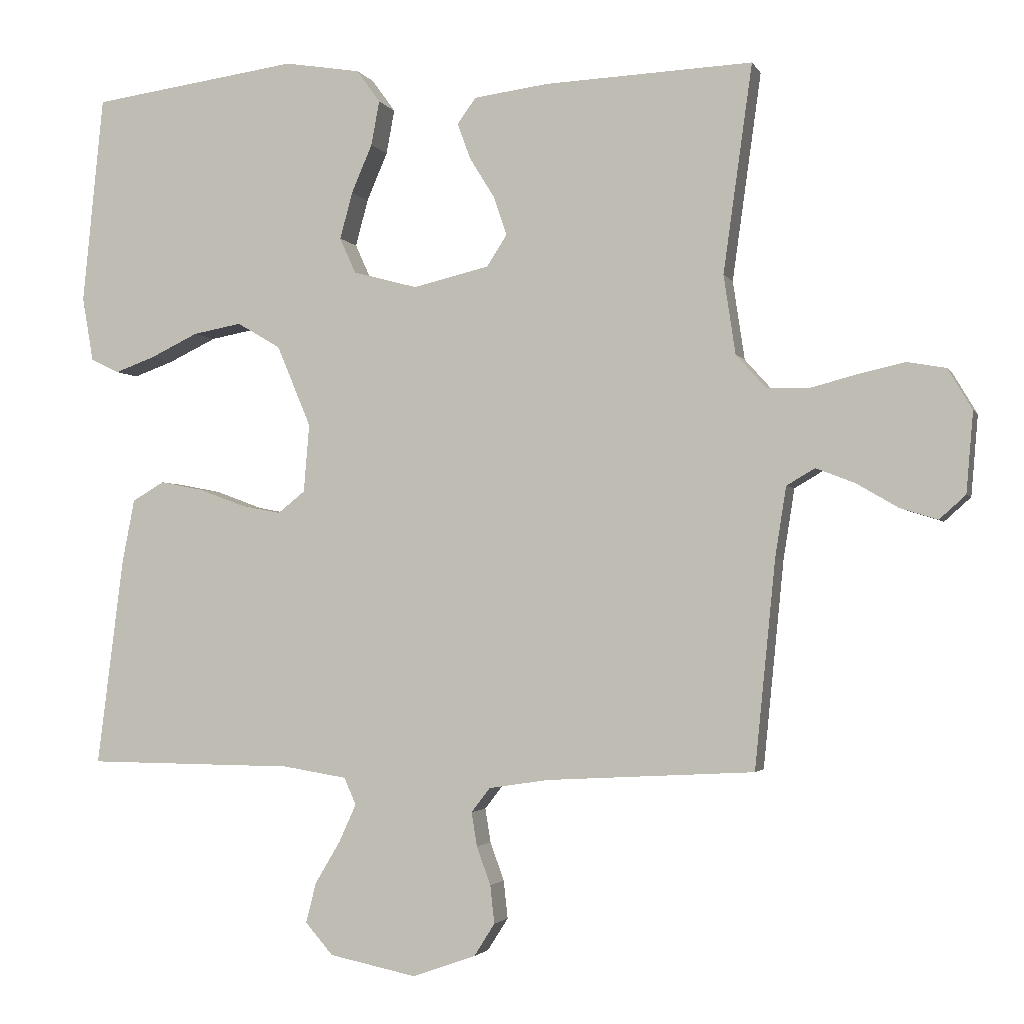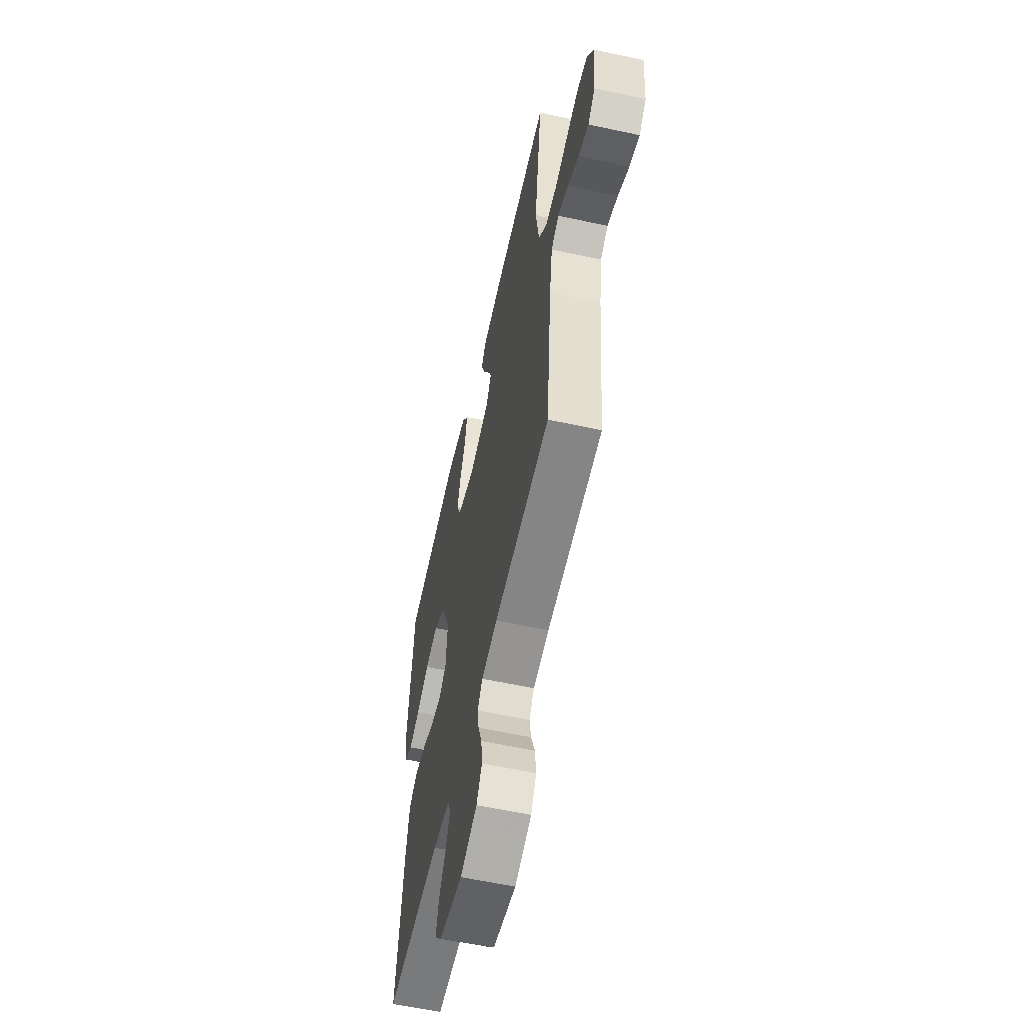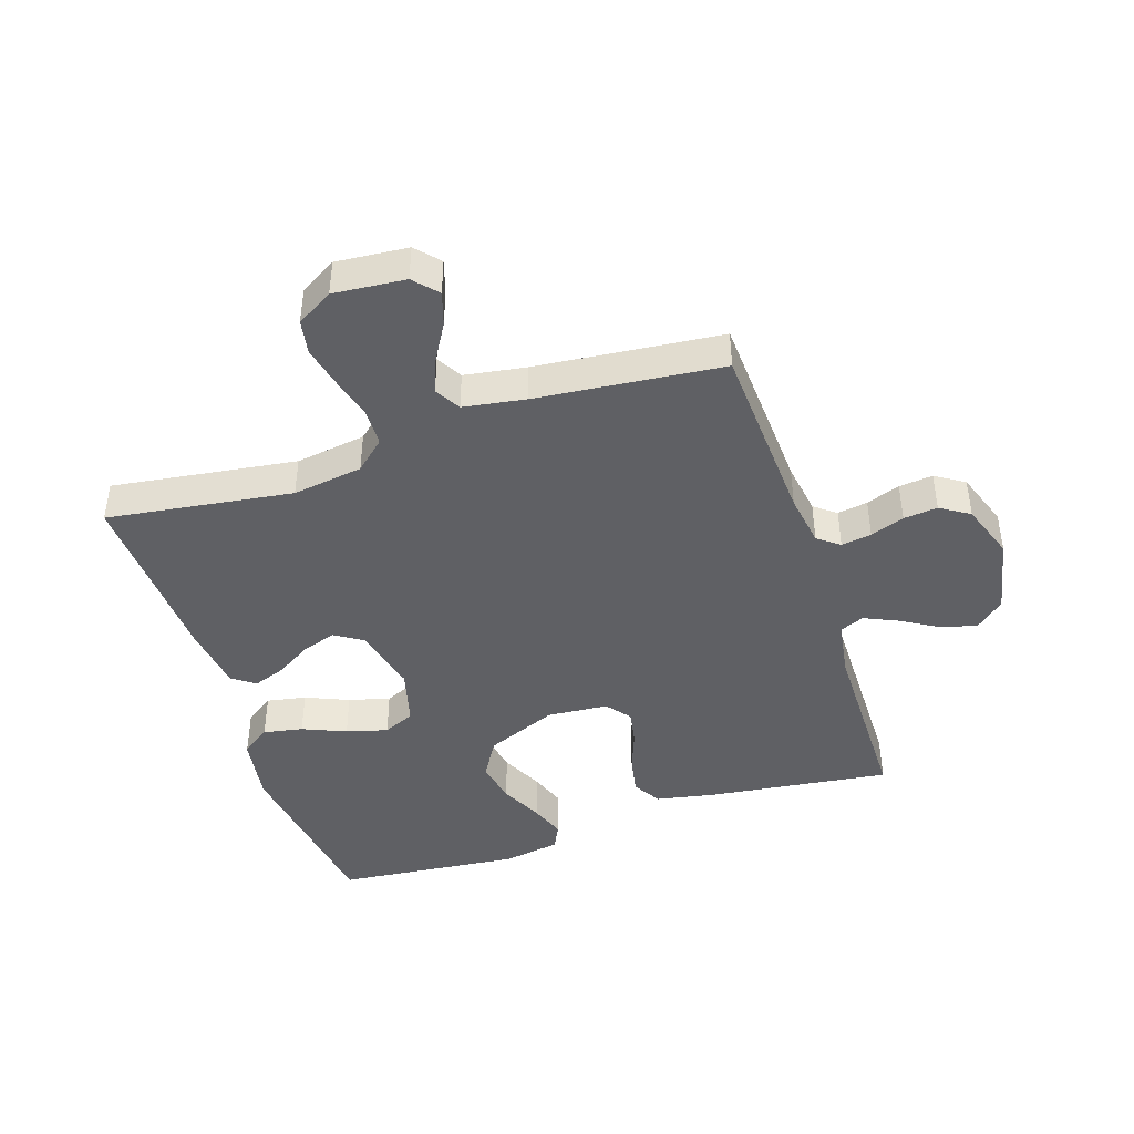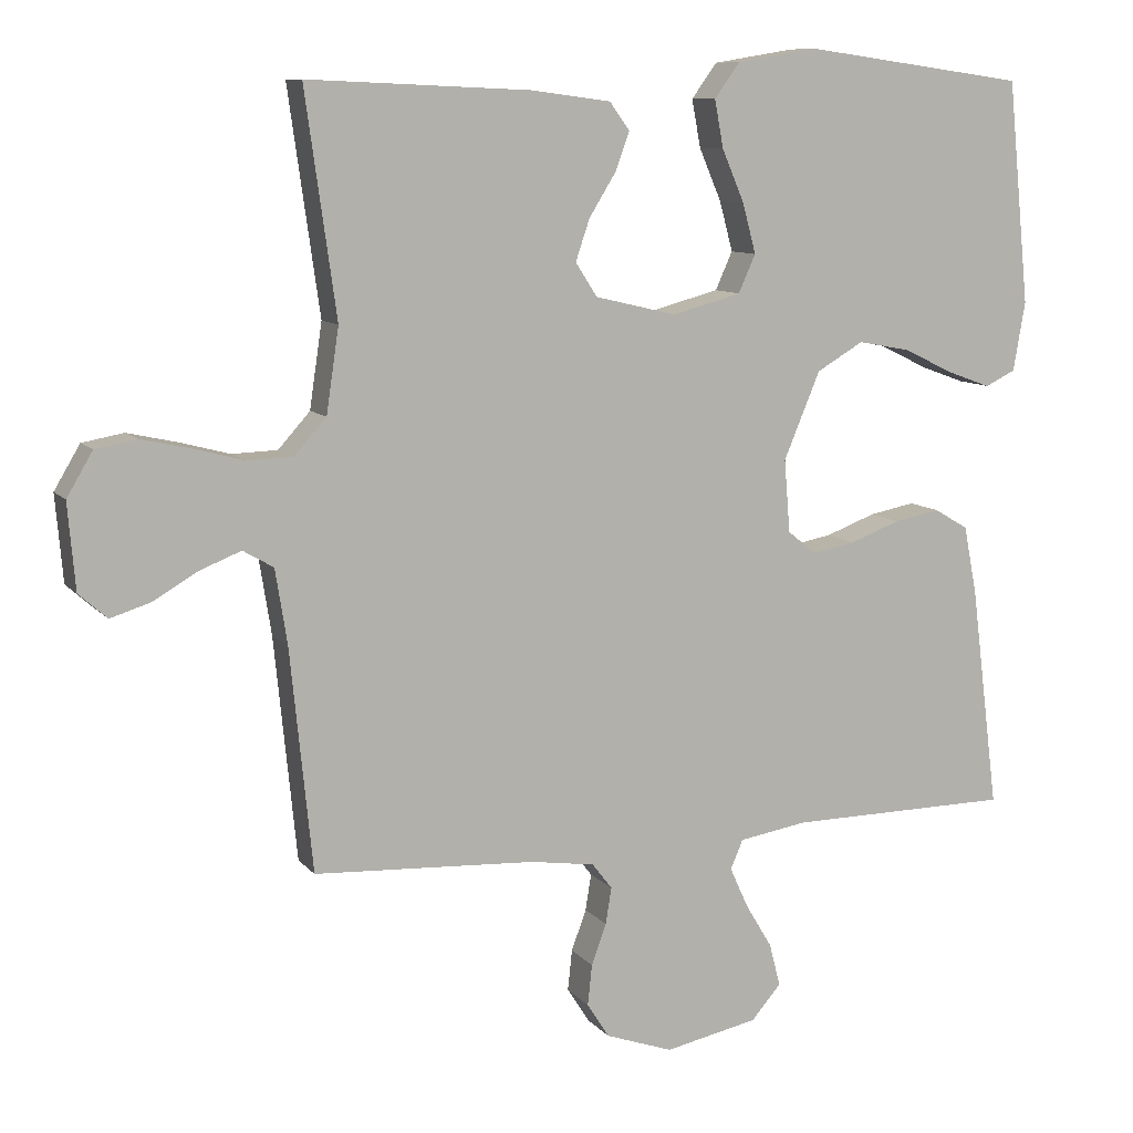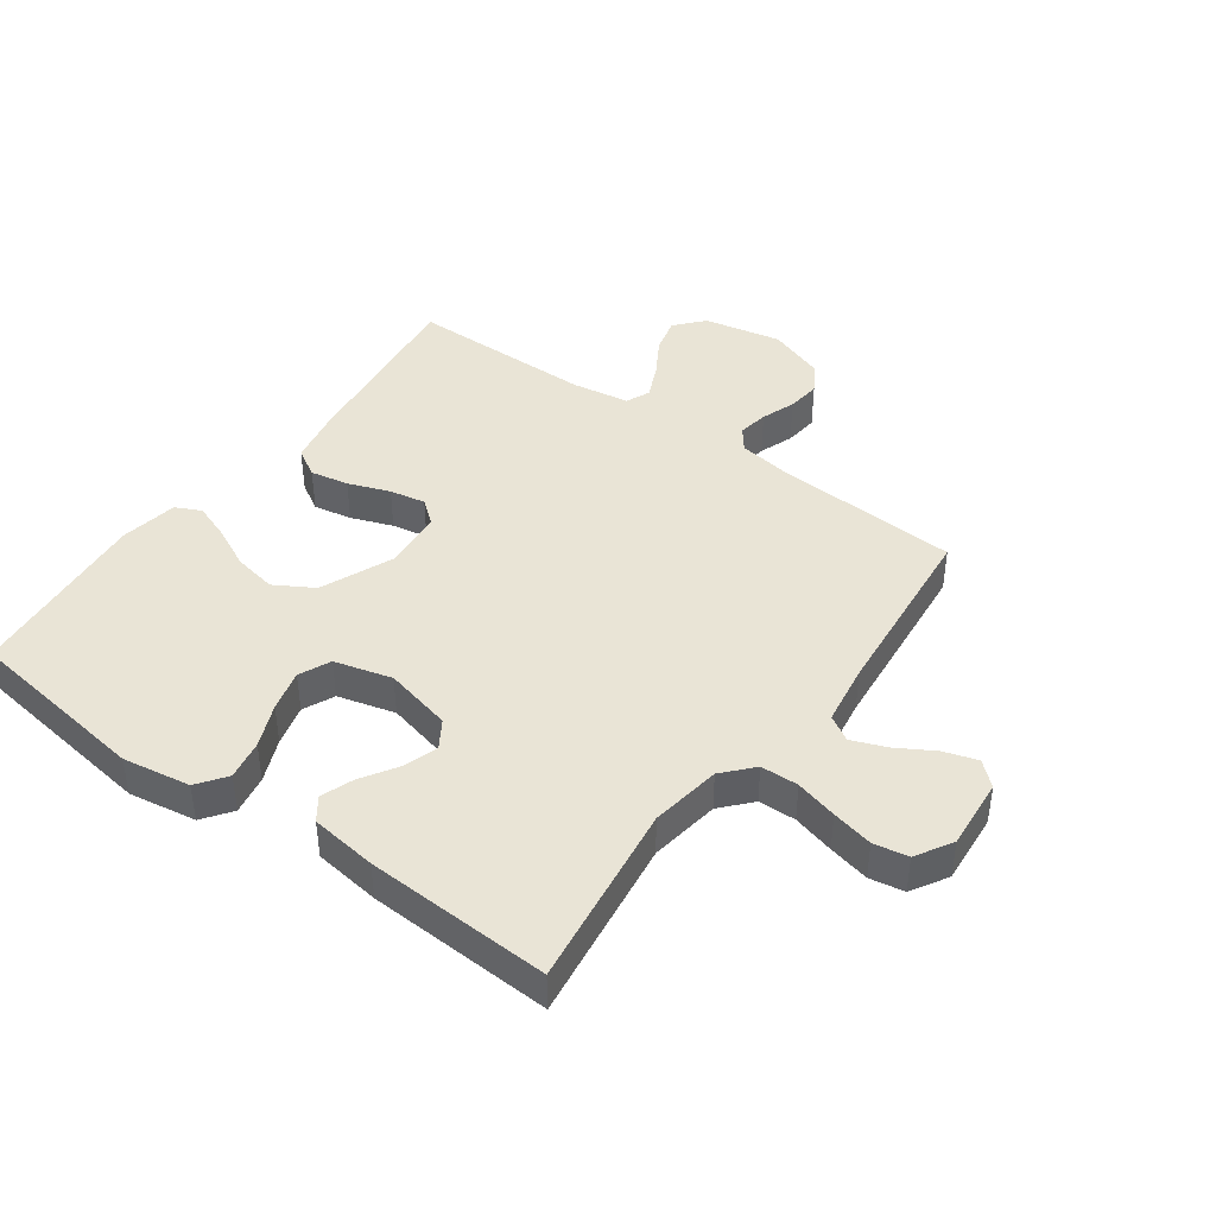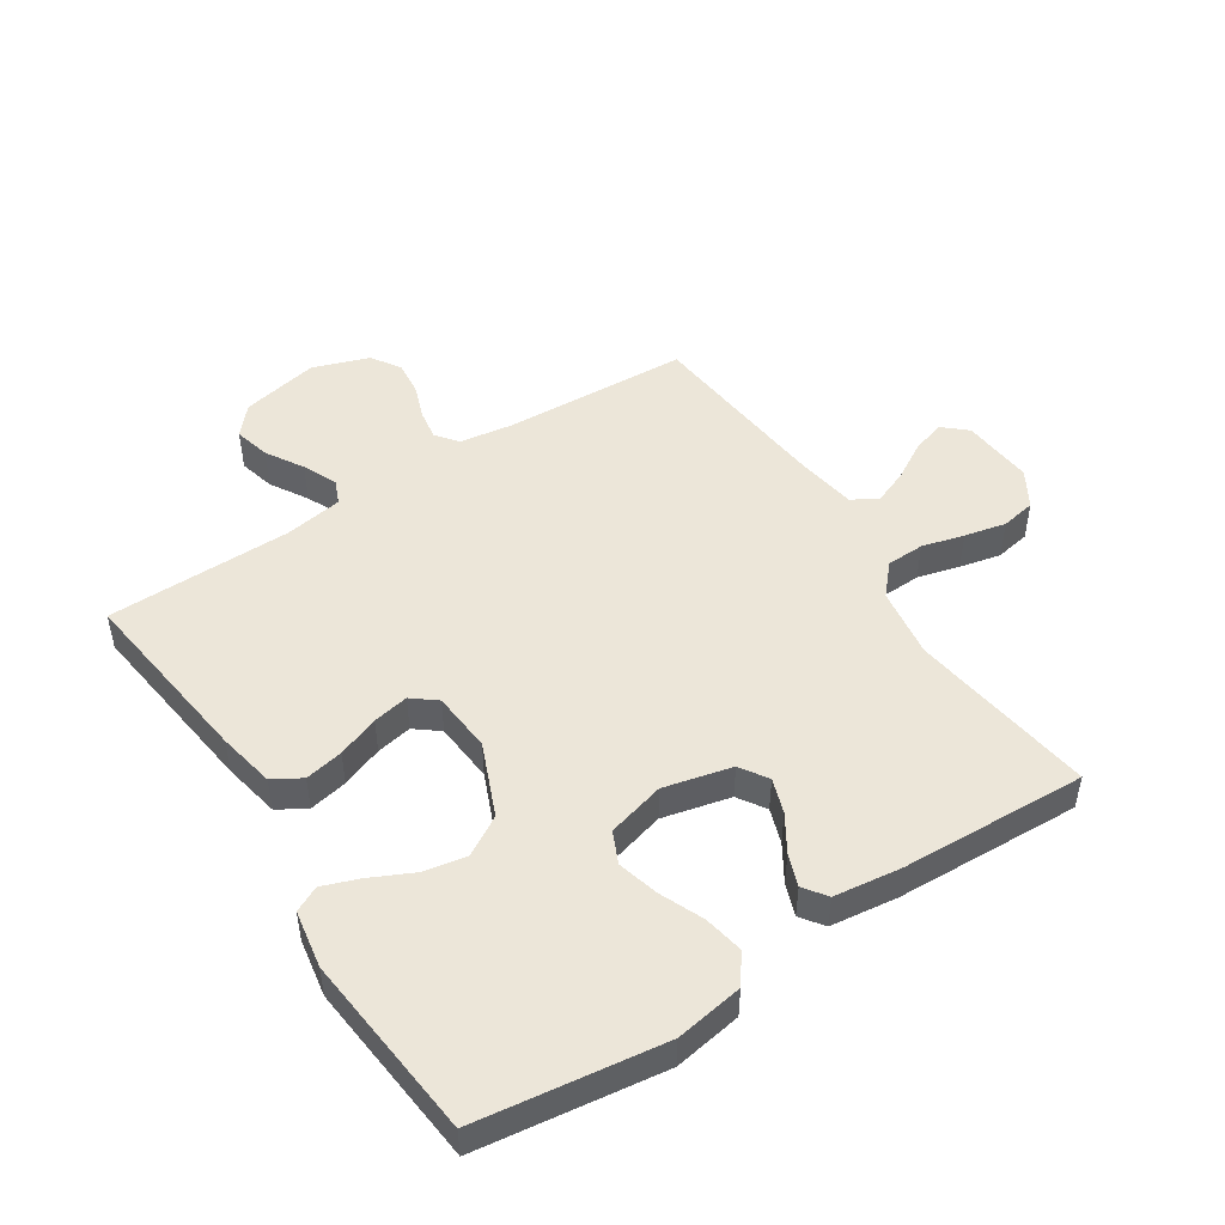
<metadata>
{"format":"obj","ext":"obj","renderer":"f3d","projection":"perspective","resolution":1024,"background":"white","views":[{"elev":-2.5,"azim":15.8,"up":"+Z"},{"elev":-58.6,"azim":77.4,"up":"+Z"},{"elev":-43.3,"azim":108.2,"up":"+Y"},{"elev":9.6,"azim":157.6,"up":"+Z"},{"elev":42.5,"azim":36.0,"up":"+Y"},{"elev":48.9,"azim":-33.0,"up":"+Y"}]}
</metadata>
<code>
v -0.5 0.07 -0.5
v -0.462 0.07 -0.2
v -0.444 0.07 -0.108
v -0.398 0.07 -0.081
v -0.336 0.07 -0.093
v -0.269 0.07 -0.118
v -0.211 0.07 -0.129
v -0.172 0.07 -0.098
v -0.164 0.07 0
v -0.213 0.07 0.117
v -0.276 0.07 0.154
v -0.346 0.07 0.141
v -0.415 0.07 0.108
v -0.473 0.07 0.087
v -0.514 0.07 0.107
v -0.53 0.07 0.2
v -0.5 0.07 0.5
v -0.2 0.07 0.541
v -0.09 0.07 0.523
v -0.056 0.07 0.476
v -0.068 0.07 0.412
v -0.098 0.07 0.342
v -0.116 0.07 0.275
v -0.093 0.07 0.224
v 0 0.07 0.199
v 0.11 0.07 0.225
v 0.139 0.07 0.27
v 0.12 0.07 0.326
v 0.084 0.07 0.384
v 0.065 0.07 0.436
v 0.092 0.07 0.473
v 0.2 0.07 0.487
v 0.5 0.07 0.5
v 0.458 0.07 0.2
v 0.475 0.07 0.086
v 0.518 0.07 0.038
v 0.579 0.07 0.036
v 0.647 0.07 0.054
v 0.714 0.07 0.069
v 0.77 0.07 0.059
v 0.805 0.07 0
v 0.795 0.07 -0.116
v 0.757 0.07 -0.15
v 0.703 0.07 -0.133
v 0.643 0.07 -0.098
v 0.587 0.07 -0.076
v 0.546 0.07 -0.1
v 0.53 0.07 -0.2
v 0.5 0.07 -0.5
v 0.2 0.07 -0.516
v 0.114 0.07 -0.529
v 0.087 0.07 -0.564
v 0.095 0.07 -0.613
v 0.115 0.07 -0.668
v 0.121 0.07 -0.723
v 0.091 0.07 -0.77
v 0 0.07 -0.802
v -0.126 0.07 -0.776
v -0.166 0.07 -0.73
v -0.151 0.07 -0.672
v -0.115 0.07 -0.612
v -0.09 0.07 -0.557
v -0.107 0.07 -0.518
v -0.2 0.07 -0.503
v -0.5 0 -0.5
v -0.462 0 -0.2
v -0.444 0 -0.108
v -0.398 0 -0.081
v -0.336 0 -0.093
v -0.269 0 -0.118
v -0.211 0 -0.129
v -0.172 0 -0.098
v -0.164 0 0
v -0.213 0 0.117
v -0.276 0 0.154
v -0.346 0 0.141
v -0.415 0 0.108
v -0.473 0 0.087
v -0.514 0 0.107
v -0.53 0 0.2
v -0.5 0 0.5
v -0.2 0 0.541
v -0.09 0 0.523
v -0.056 0 0.476
v -0.068 0 0.412
v -0.098 0 0.342
v -0.116 0 0.275
v -0.093 0 0.224
v 0 0 0.199
v 0.11 0 0.225
v 0.139 0 0.27
v 0.12 0 0.326
v 0.084 0 0.384
v 0.065 0 0.436
v 0.092 0 0.473
v 0.2 0 0.487
v 0.5 0 0.5
v 0.458 0 0.2
v 0.475 0 0.086
v 0.518 0 0.038
v 0.579 0 0.036
v 0.647 0 0.054
v 0.714 0 0.069
v 0.77 0 0.059
v 0.805 0 0
v 0.795 0 -0.116
v 0.757 0 -0.15
v 0.703 0 -0.133
v 0.643 0 -0.098
v 0.587 0 -0.076
v 0.546 0 -0.1
v 0.53 0 -0.2
v 0.5 0 -0.5
v 0.2 0 -0.516
v 0.114 0 -0.529
v 0.087 0 -0.564
v 0.095 0 -0.613
v 0.115 0 -0.668
v 0.121 0 -0.723
v 0.091 0 -0.77
v 0 0 -0.802
v -0.126 0 -0.776
v -0.166 0 -0.73
v -0.151 0 -0.672
v -0.115 0 -0.612
v -0.09 0 -0.557
v -0.107 0 -0.518
v -0.2 0 -0.503
f 59 60 61
f 58 59 61
f 57 58 61
f 56 57 61
f 55 56 61
f 54 55 61
f 53 54 61
f 52 53 61 62
f 51 52 62 63
f 48 49 50
f 51 63 64
f 50 51 64
f 48 50 64
f 47 48 64
f 43 44 45
f 42 43 45
f 41 42 45
f 40 41 45
f 39 40 45
f 38 39 45
f 37 38 45
f 36 37 45 46
f 47 64 1
f 46 47 1
f 36 46 1
f 35 36 1
f 32 33 34
f 31 32 34
f 30 31 34
f 29 30 34
f 28 29 34
f 20 21 22
f 19 20 22
f 18 19 22
f 17 18 22
f 16 17 22
f 15 16 22
f 14 15 22
f 13 14 22
f 12 13 22
f 11 12 22 23
f 10 11 23 24
f 4 5 6
f 3 4 6
f 2 3 6
f 1 2 6
f 1 6 7
f 35 1 7 8
f 27 28 34 35
f 26 27 35
f 35 8 9
f 26 35 9
f 25 26 9
f 9 10 24 25
f 125 124 123
f 125 123 122
f 125 122 121
f 125 121 120
f 125 120 119
f 125 119 118
f 125 118 117
f 126 125 117 116
f 127 126 116 115
f 114 113 112
f 128 127 115
f 128 115 114
f 128 114 112
f 128 112 111
f 109 108 107
f 109 107 106
f 109 106 105
f 109 105 104
f 109 104 103
f 109 103 102
f 109 102 101
f 110 109 101 100
f 65 128 111
f 65 111 110
f 65 110 100
f 65 100 99
f 98 97 96
f 98 96 95
f 98 95 94
f 98 94 93
f 98 93 92
f 86 85 84
f 86 84 83
f 86 83 82
f 86 82 81
f 86 81 80
f 86 80 79
f 86 79 78
f 86 78 77
f 86 77 76
f 87 86 76 75
f 88 87 75 74
f 70 69 68
f 70 68 67
f 70 67 66
f 70 66 65
f 71 70 65
f 72 71 65 99
f 99 98 92 91
f 99 91 90
f 73 72 99
f 73 99 90
f 73 90 89
f 89 88 74 73
f 1 65 66 2
f 2 66 67 3
f 3 67 68 4
f 4 68 69 5
f 5 69 70 6
f 6 70 71 7
f 7 71 72 8
f 8 72 73 9
f 9 73 74 10
f 10 74 75 11
f 11 75 76 12
f 12 76 77 13
f 13 77 78 14
f 14 78 79 15
f 15 79 80 16
f 16 80 81 17
f 17 81 82 18
f 18 82 83 19
f 19 83 84 20
f 20 84 85 21
f 21 85 86 22
f 22 86 87 23
f 23 87 88 24
f 24 88 89 25
f 25 89 90 26
f 26 90 91 27
f 27 91 92 28
f 28 92 93 29
f 29 93 94 30
f 30 94 95 31
f 31 95 96 32
f 32 96 97 33
f 33 97 98 34
f 34 98 99 35
f 35 99 100 36
f 36 100 101 37
f 37 101 102 38
f 38 102 103 39
f 39 103 104 40
f 40 104 105 41
f 41 105 106 42
f 42 106 107 43
f 43 107 108 44
f 44 108 109 45
f 45 109 110 46
f 46 110 111 47
f 47 111 112 48
f 48 112 113 49
f 49 113 114 50
f 50 114 115 51
f 51 115 116 52
f 52 116 117 53
f 53 117 118 54
f 54 118 119 55
f 55 119 120 56
f 56 120 121 57
f 57 121 122 58
f 58 122 123 59
f 59 123 124 60
f 60 124 125 61
f 61 125 126 62
f 62 126 127 63
f 63 127 128 64
f 64 128 65 1

</code>
